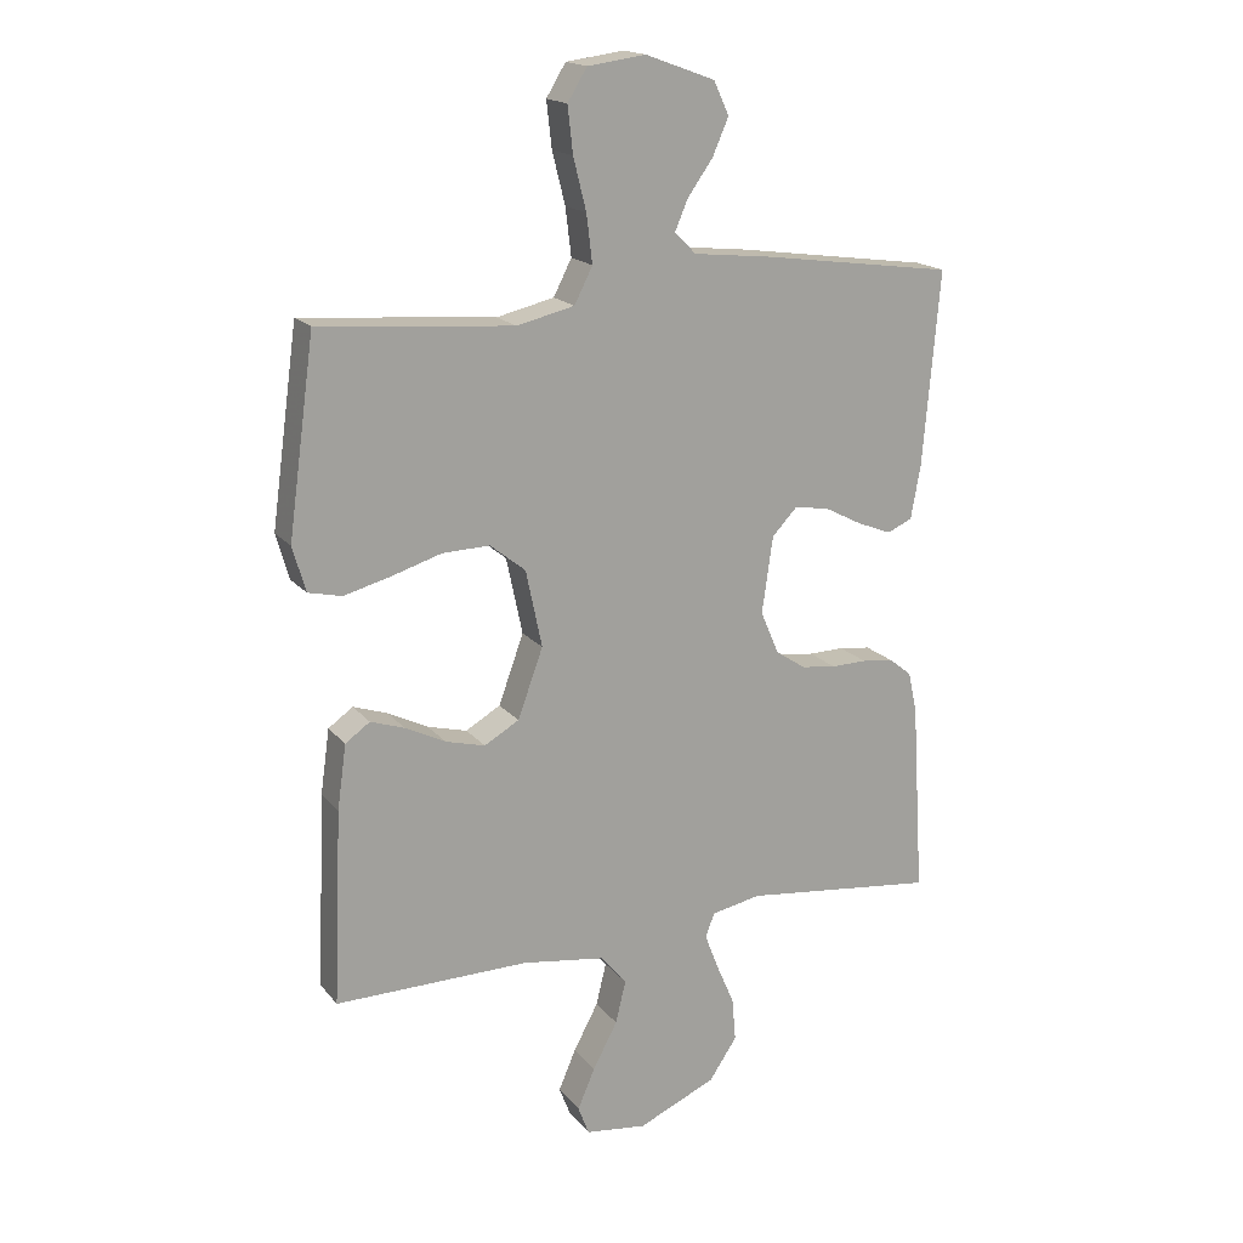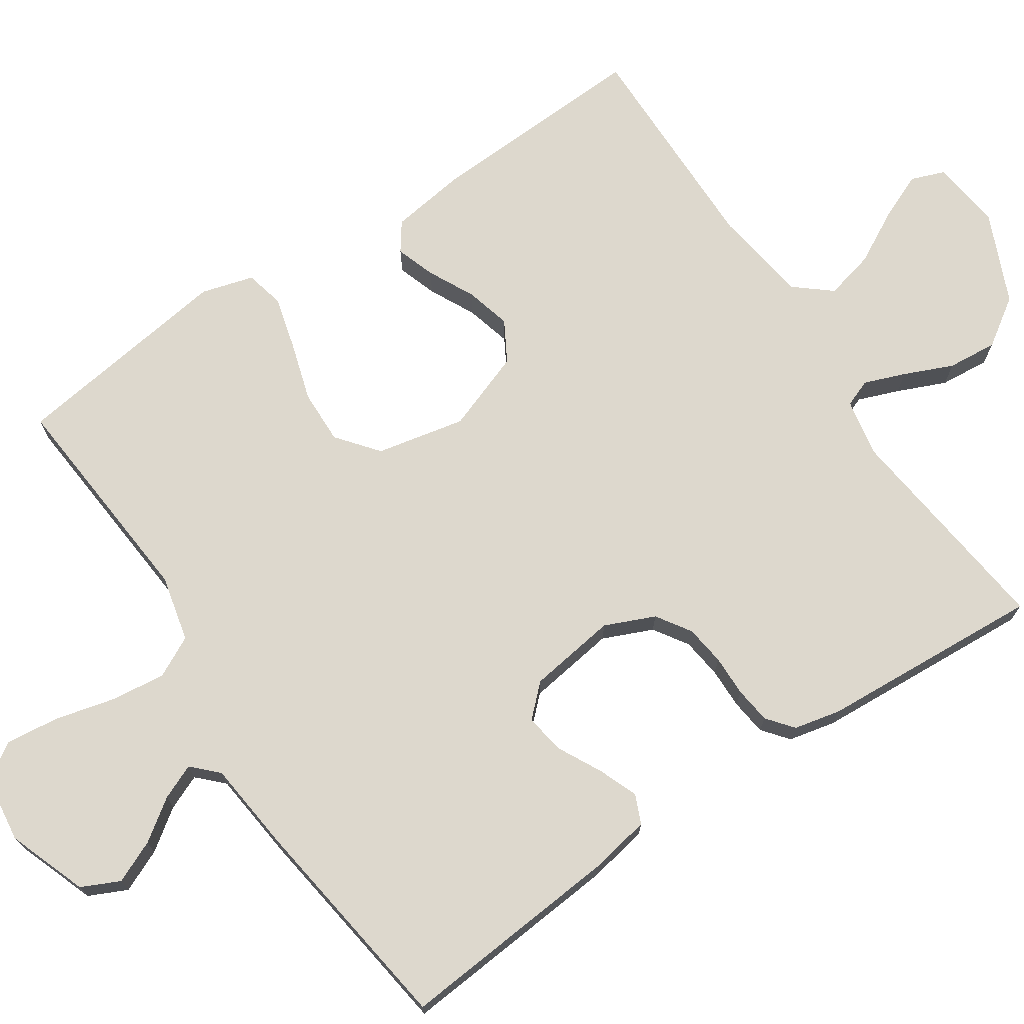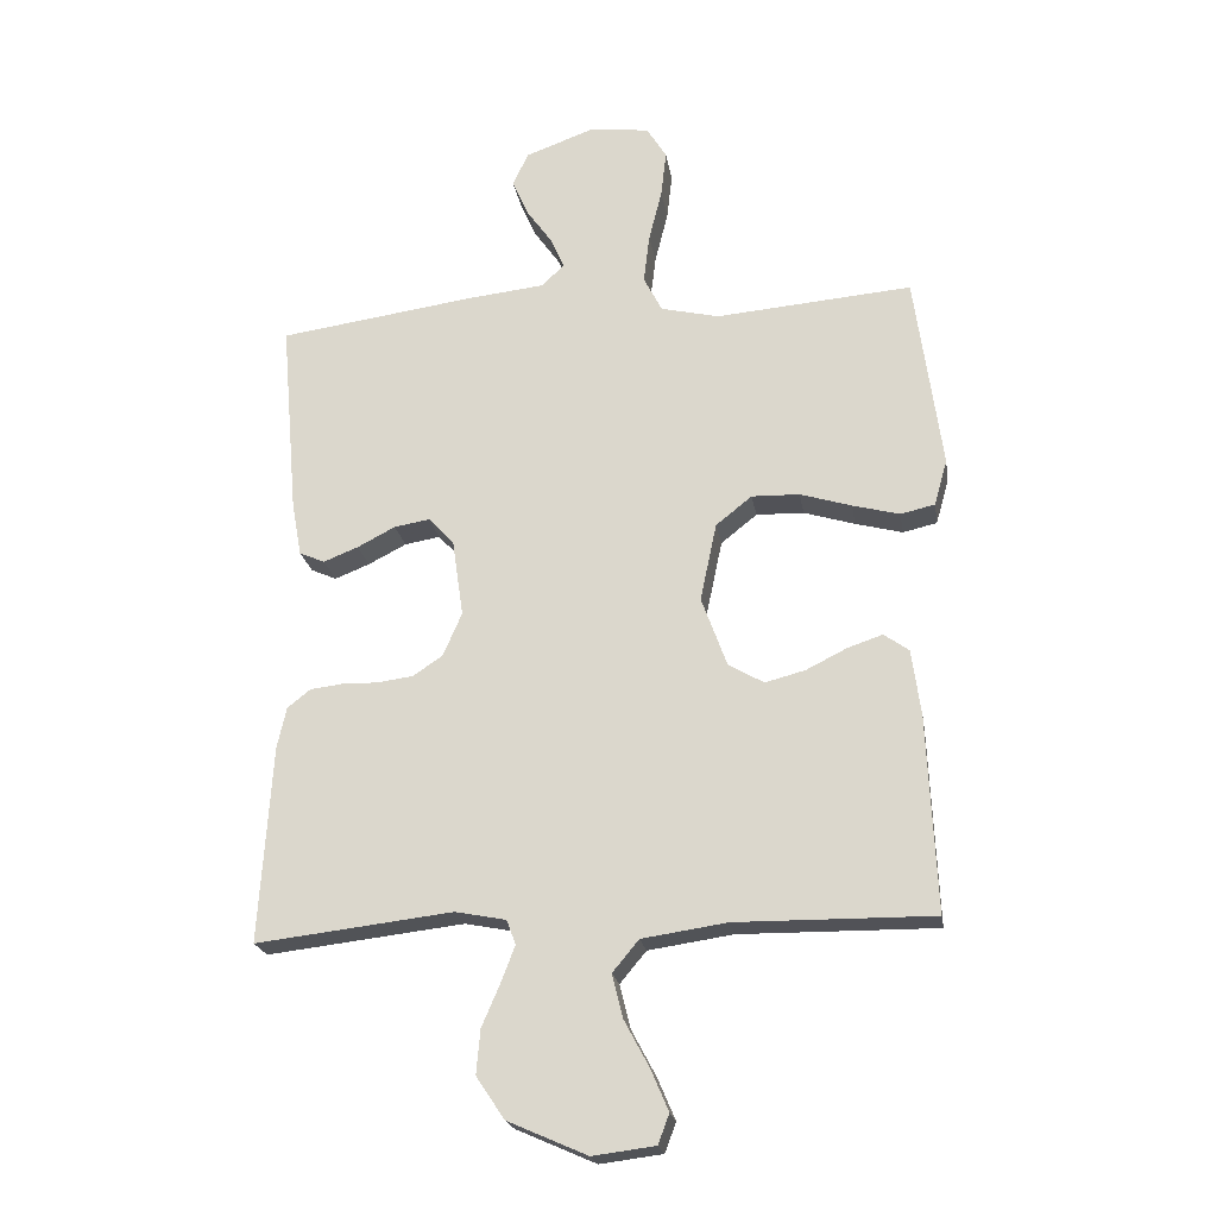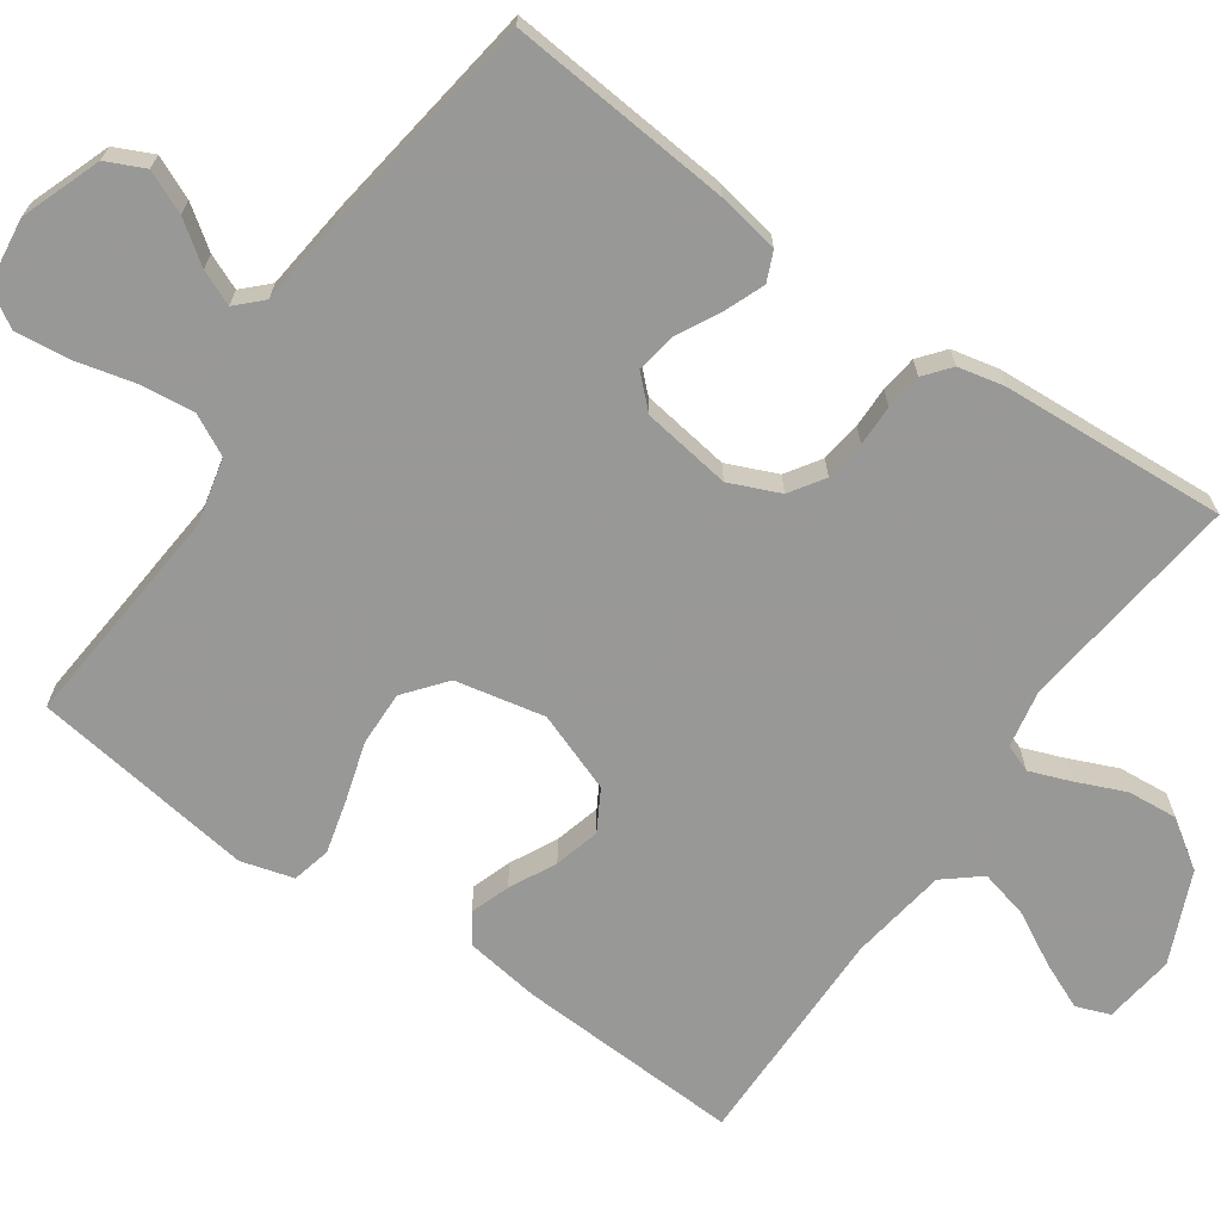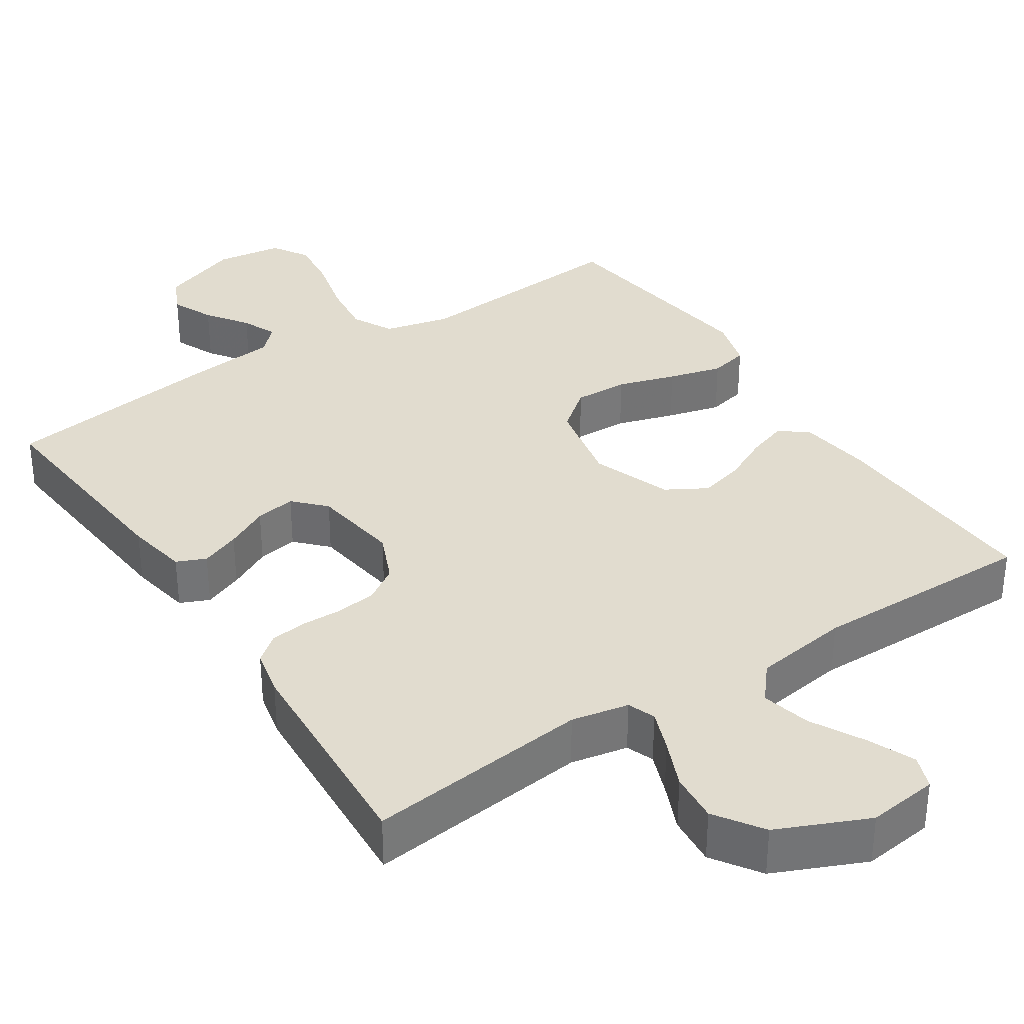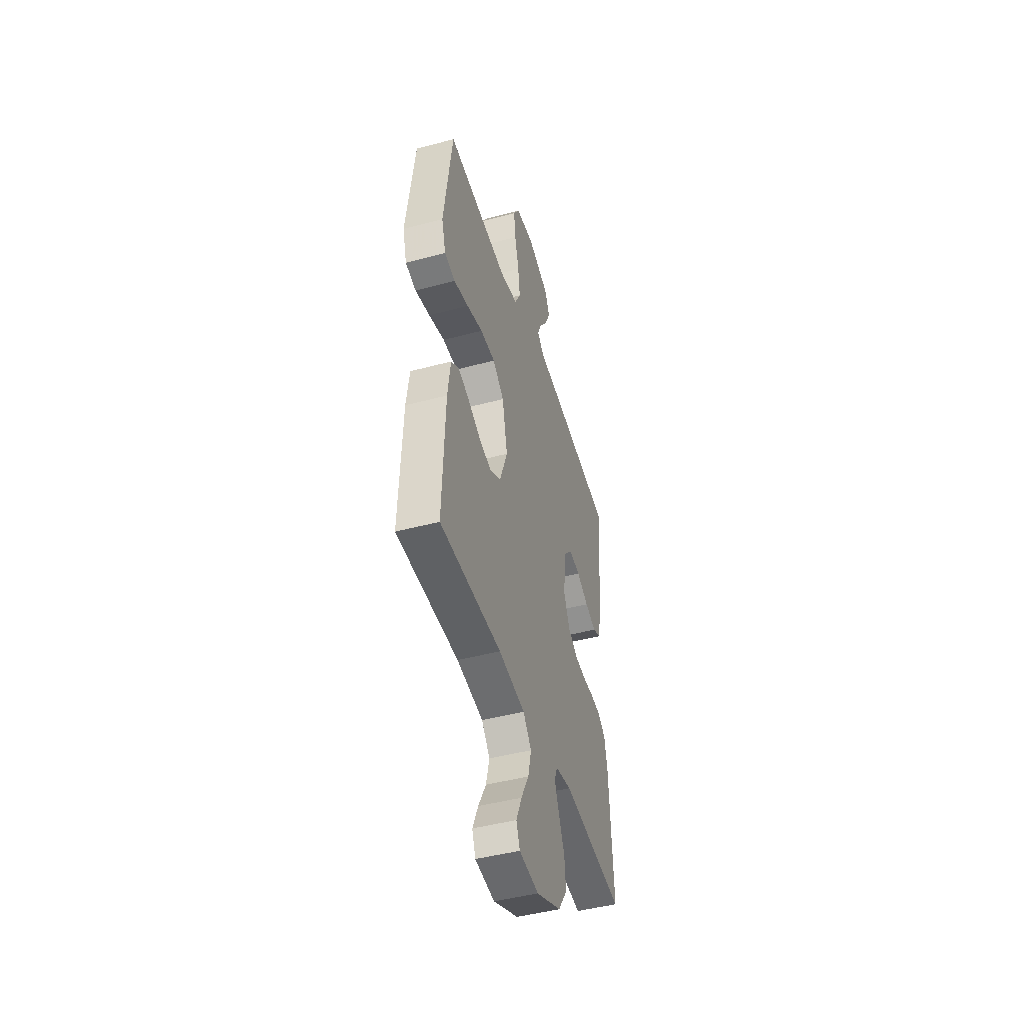
<metadata>
{"format":"obj","ext":"obj","renderer":"f3d","projection":"perspective","resolution":1024,"background":"white","views":[{"elev":17.7,"azim":-26.1,"up":"+Z"},{"elev":72.1,"azim":56.2,"up":"+Y"},{"elev":-21.6,"azim":-170.8,"up":"+Z"},{"elev":-68.5,"azim":55.0,"up":"+Y"},{"elev":34.3,"azim":146.7,"up":"+Y"},{"elev":-46.1,"azim":-73.0,"up":"+Z"}]}
</metadata>
<code>
v 0.5 0.07 0.5
v 0.474 0.07 0.2
v 0.459 0.07 0.117
v 0.42 0.07 0.1
v 0.367 0.07 0.121
v 0.309 0.07 0.151
v 0.255 0.07 0.16
v 0.216 0.07 0.119
v 0.199 0.07 0
v 0.228 0.07 -0.067
v 0.274 0.07 -0.097
v 0.328 0.07 -0.104
v 0.383 0.07 -0.103
v 0.432 0.07 -0.109
v 0.467 0.07 -0.137
v 0.481 0.07 -0.2
v 0.5 0.07 -0.5
v 0.2 0.07 -0.465
v 0.123 0.07 -0.48
v 0.109 0.07 -0.517
v 0.13 0.07 -0.572
v 0.158 0.07 -0.637
v 0.164 0.07 -0.704
v 0.121 0.07 -0.768
v 0 0.07 -0.821
v -0.095 0.07 -0.809
v -0.112 0.07 -0.764
v -0.085 0.07 -0.701
v -0.047 0.07 -0.63
v -0.031 0.07 -0.564
v -0.071 0.07 -0.516
v -0.2 0.07 -0.497
v -0.5 0.07 -0.5
v -0.487 0.07 -0.2
v -0.473 0.07 -0.1
v -0.435 0.07 -0.073
v -0.382 0.07 -0.091
v -0.32 0.07 -0.122
v -0.259 0.07 -0.138
v -0.205 0.07 -0.107
v -0.166 0.07 0
v -0.191 0.07 0.119
v -0.246 0.07 0.163
v -0.319 0.07 0.161
v -0.397 0.07 0.137
v -0.469 0.07 0.118
v -0.521 0.07 0.13
v -0.541 0.07 0.2
v -0.5 0.07 0.5
v -0.2 0.07 0.475
v -0.111 0.07 0.496
v -0.083 0.07 0.551
v -0.092 0.07 0.625
v -0.112 0.07 0.705
v -0.12 0.07 0.776
v -0.09 0.07 0.825
v 0 0.07 0.837
v 0.107 0.07 0.798
v 0.131 0.07 0.747
v 0.106 0.07 0.69
v 0.067 0.07 0.635
v 0.047 0.07 0.588
v 0.08 0.07 0.555
v 0.2 0.07 0.542
v 0.5 0 0.5
v 0.474 0 0.2
v 0.459 0 0.117
v 0.42 0 0.1
v 0.367 0 0.121
v 0.309 0 0.151
v 0.255 0 0.16
v 0.216 0 0.119
v 0.199 0 0
v 0.228 0 -0.067
v 0.274 0 -0.097
v 0.328 0 -0.104
v 0.383 0 -0.103
v 0.432 0 -0.109
v 0.467 0 -0.137
v 0.481 0 -0.2
v 0.5 0 -0.5
v 0.2 0 -0.465
v 0.123 0 -0.48
v 0.109 0 -0.517
v 0.13 0 -0.572
v 0.158 0 -0.637
v 0.164 0 -0.704
v 0.121 0 -0.768
v 0 0 -0.821
v -0.095 0 -0.809
v -0.112 0 -0.764
v -0.085 0 -0.701
v -0.047 0 -0.63
v -0.031 0 -0.564
v -0.071 0 -0.516
v -0.2 0 -0.497
v -0.5 0 -0.5
v -0.487 0 -0.2
v -0.473 0 -0.1
v -0.435 0 -0.073
v -0.382 0 -0.091
v -0.32 0 -0.122
v -0.259 0 -0.138
v -0.205 0 -0.107
v -0.166 0 0
v -0.191 0 0.119
v -0.246 0 0.163
v -0.319 0 0.161
v -0.397 0 0.137
v -0.469 0 0.118
v -0.521 0 0.13
v -0.541 0 0.2
v -0.5 0 0.5
v -0.2 0 0.475
v -0.111 0 0.496
v -0.083 0 0.551
v -0.092 0 0.625
v -0.112 0 0.705
v -0.12 0 0.776
v -0.09 0 0.825
v 0 0 0.837
v 0.107 0 0.798
v 0.131 0 0.747
v 0.106 0 0.69
v 0.067 0 0.635
v 0.047 0 0.588
v 0.08 0 0.555
v 0.2 0 0.542
f 63 64 1 2
f 58 59 60 61
f 58 61 62
f 57 58 62
f 56 57 62
f 53 54 55 56
f 52 53 56 62
f 51 52 62 63
f 47 48 49 50
f 47 50 51
f 44 45 46 47
f 44 47 51 63
f 35 36 37 38
f 35 38 39
f 32 33 34 35
f 31 32 35 39
f 30 31 39 40
f 26 27 28 29
f 24 25 26 29
f 24 29 30
f 21 22 23 24
f 20 21 24 30
f 19 20 30 40
f 15 16 17 18
f 12 13 14 15
f 11 12 15 18
f 10 11 18 19
f 3 4 5 6
f 63 2 3 6
f 63 6 7
f 43 44 63
f 42 43 63 7
f 41 42 7 8
f 40 41 8 9
f 9 10 19 40
f 66 65 128 127
f 125 124 123 122
f 126 125 122
f 126 122 121
f 126 121 120
f 120 119 118 117
f 126 120 117 116
f 127 126 116 115
f 114 113 112 111
f 115 114 111
f 111 110 109 108
f 127 115 111 108
f 102 101 100 99
f 103 102 99
f 99 98 97 96
f 103 99 96 95
f 104 103 95 94
f 93 92 91 90
f 93 90 89 88
f 94 93 88
f 88 87 86 85
f 94 88 85 84
f 104 94 84 83
f 82 81 80 79
f 79 78 77 76
f 82 79 76 75
f 83 82 75 74
f 70 69 68 67
f 70 67 66 127
f 71 70 127
f 127 108 107
f 71 127 107 106
f 72 71 106 105
f 73 72 105 104
f 104 83 74 73
f 1 65 66 2
f 2 66 67 3
f 3 67 68 4
f 4 68 69 5
f 5 69 70 6
f 6 70 71 7
f 7 71 72 8
f 8 72 73 9
f 9 73 74 10
f 10 74 75 11
f 11 75 76 12
f 12 76 77 13
f 13 77 78 14
f 14 78 79 15
f 15 79 80 16
f 16 80 81 17
f 17 81 82 18
f 18 82 83 19
f 19 83 84 20
f 20 84 85 21
f 21 85 86 22
f 22 86 87 23
f 23 87 88 24
f 24 88 89 25
f 25 89 90 26
f 26 90 91 27
f 27 91 92 28
f 28 92 93 29
f 29 93 94 30
f 30 94 95 31
f 31 95 96 32
f 32 96 97 33
f 33 97 98 34
f 34 98 99 35
f 35 99 100 36
f 36 100 101 37
f 37 101 102 38
f 38 102 103 39
f 39 103 104 40
f 40 104 105 41
f 41 105 106 42
f 42 106 107 43
f 43 107 108 44
f 44 108 109 45
f 45 109 110 46
f 46 110 111 47
f 47 111 112 48
f 48 112 113 49
f 49 113 114 50
f 50 114 115 51
f 51 115 116 52
f 52 116 117 53
f 53 117 118 54
f 54 118 119 55
f 55 119 120 56
f 56 120 121 57
f 57 121 122 58
f 58 122 123 59
f 59 123 124 60
f 60 124 125 61
f 61 125 126 62
f 62 126 127 63
f 63 127 128 64
f 64 128 65 1

</code>
